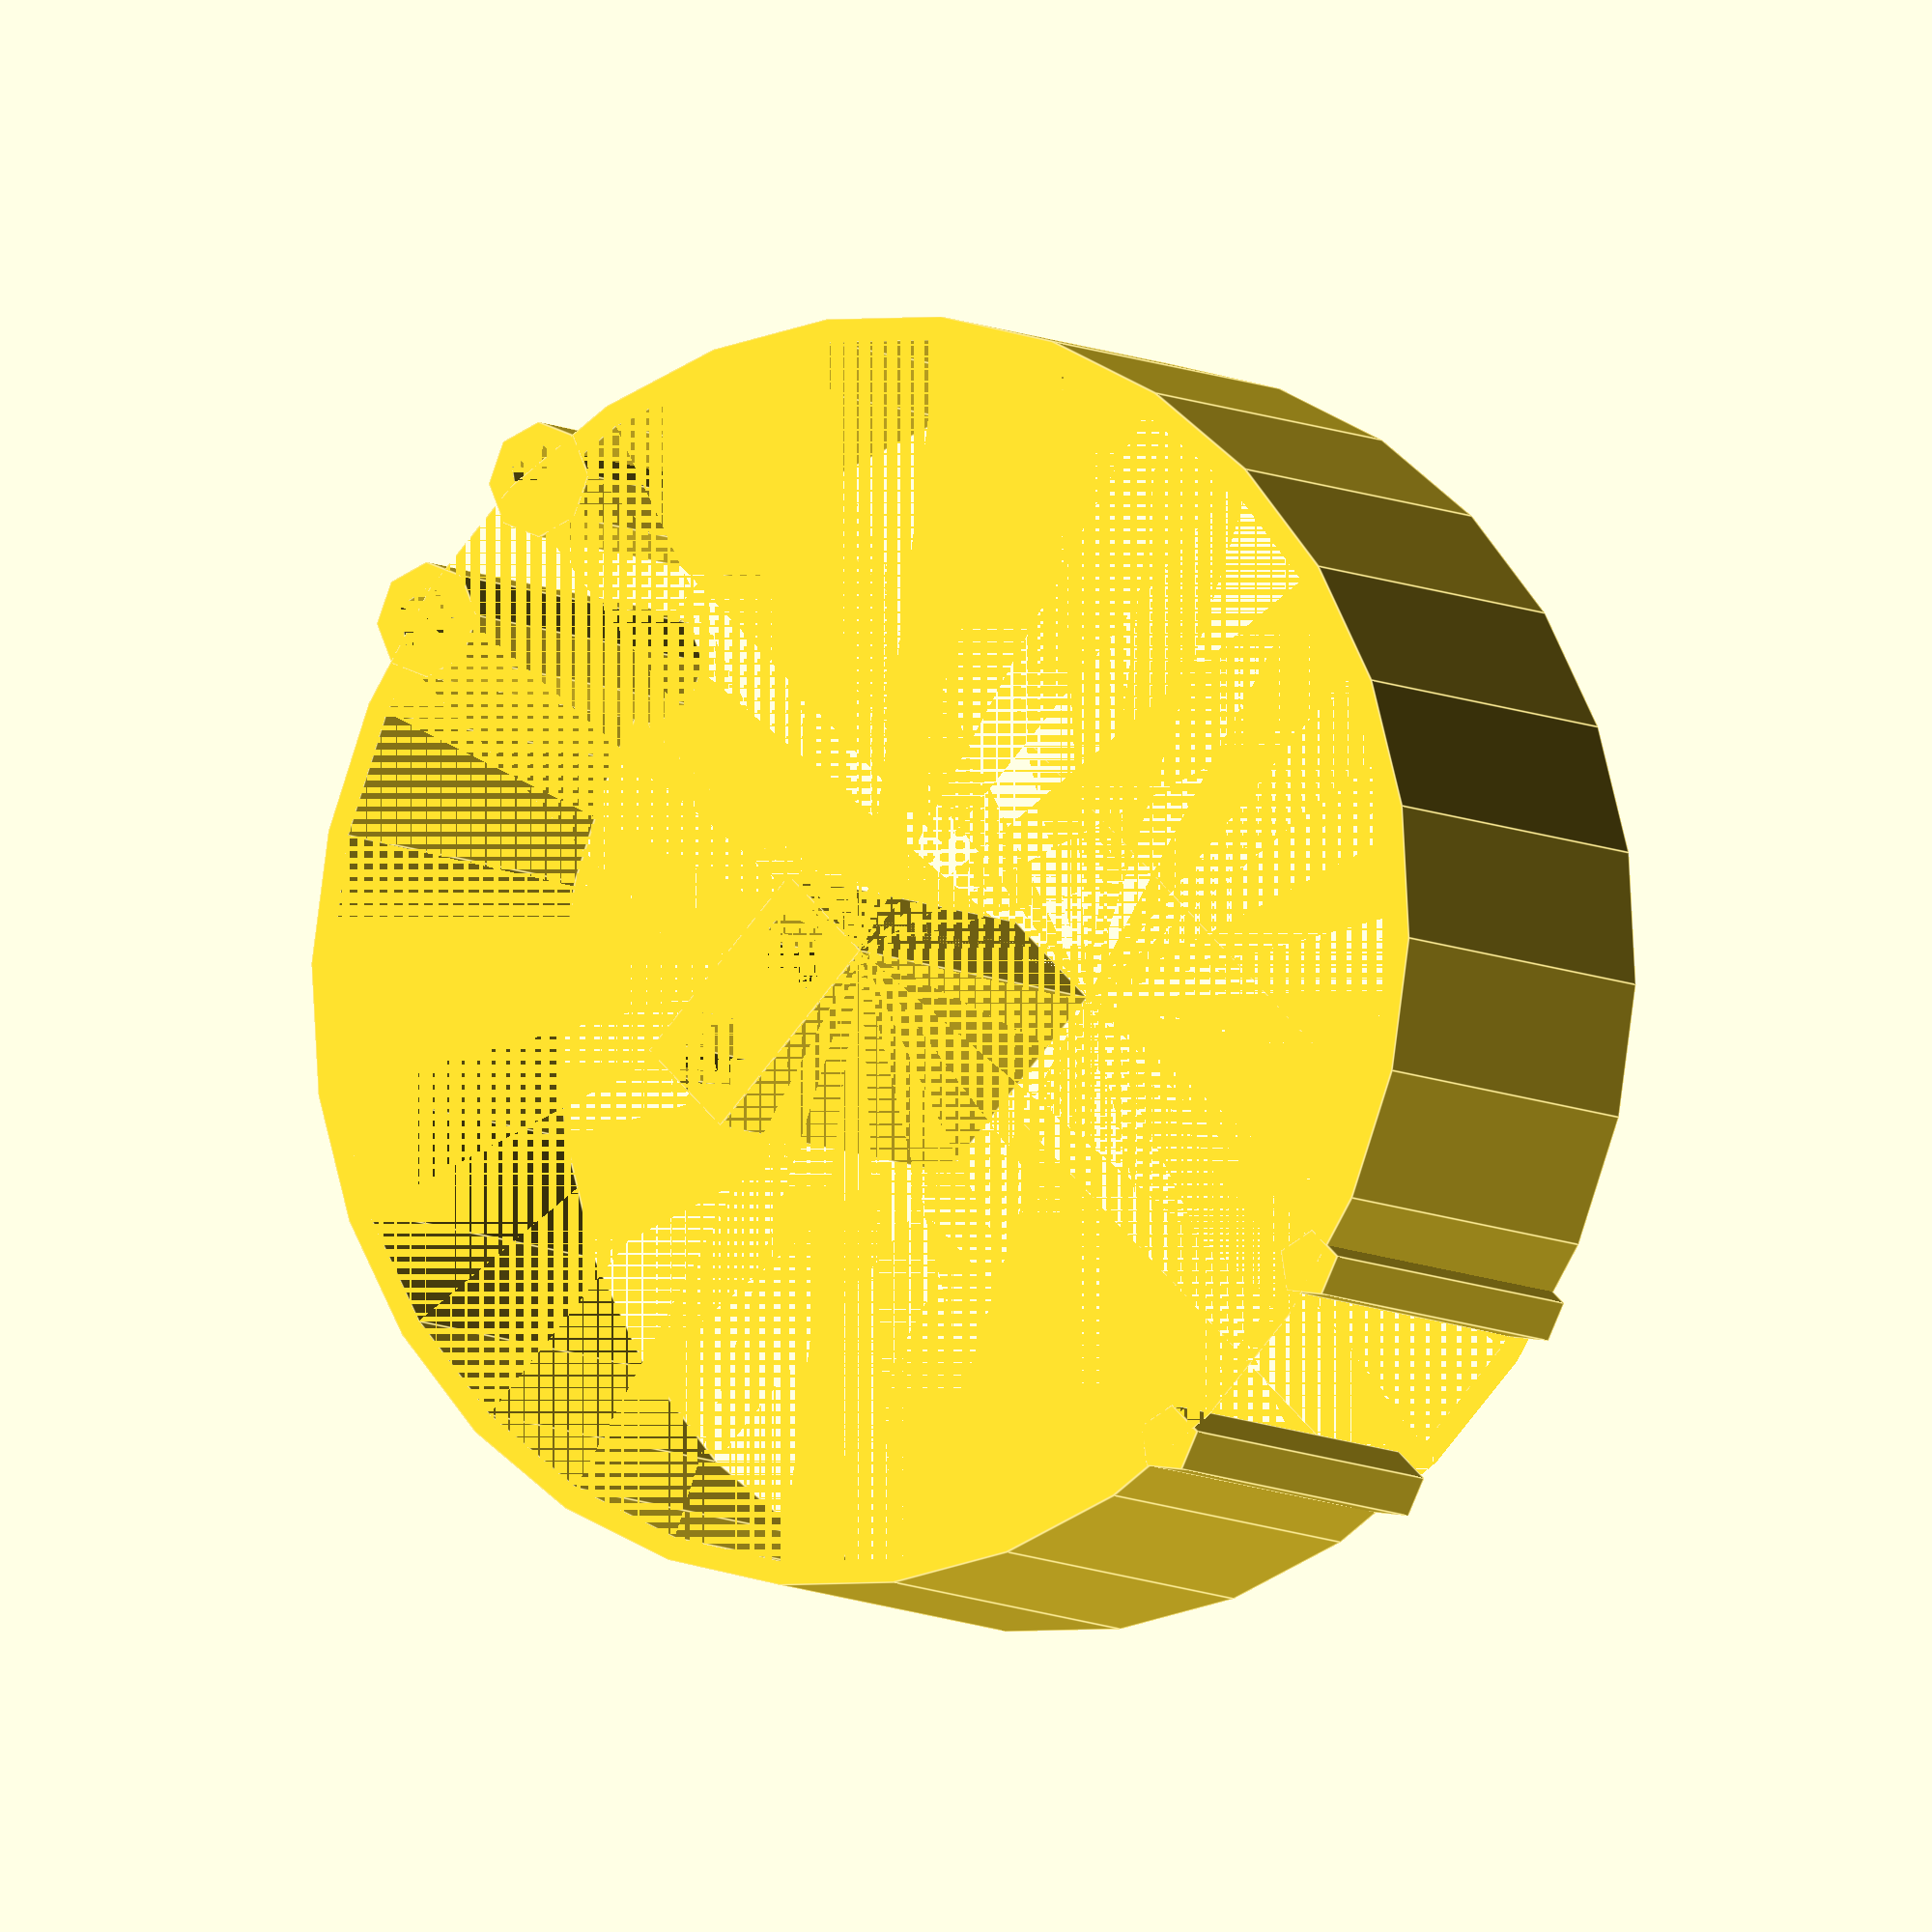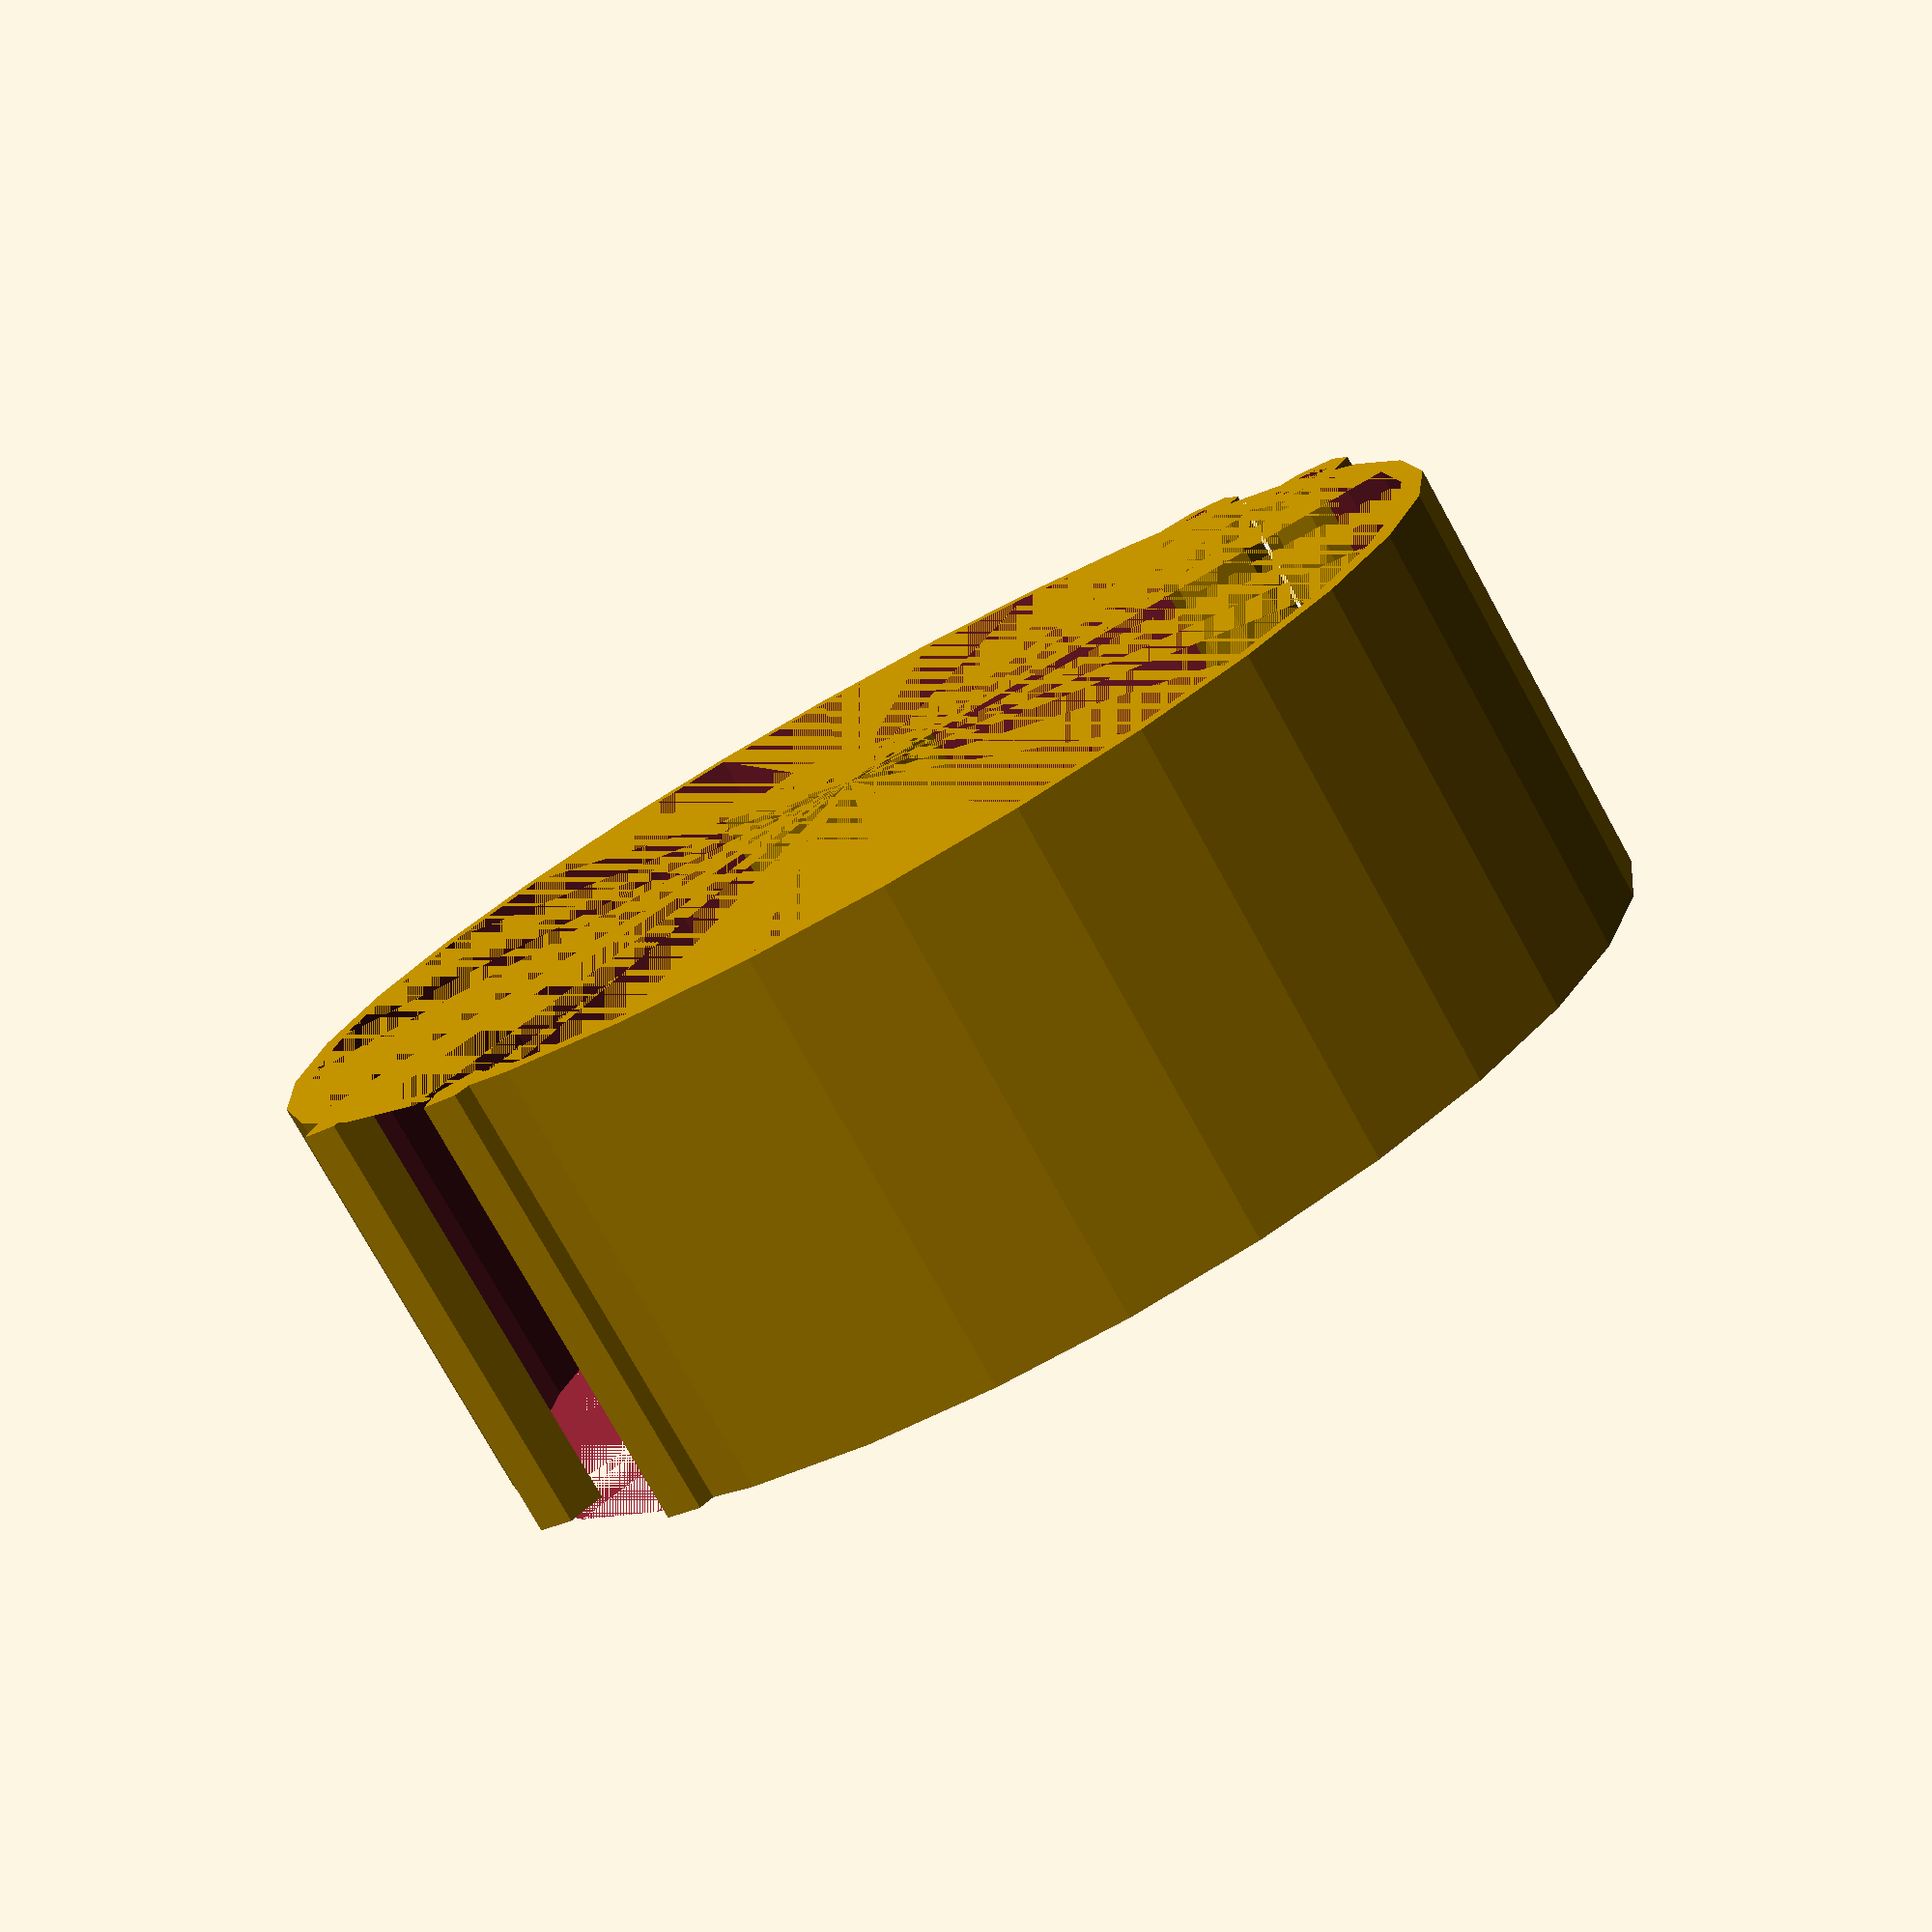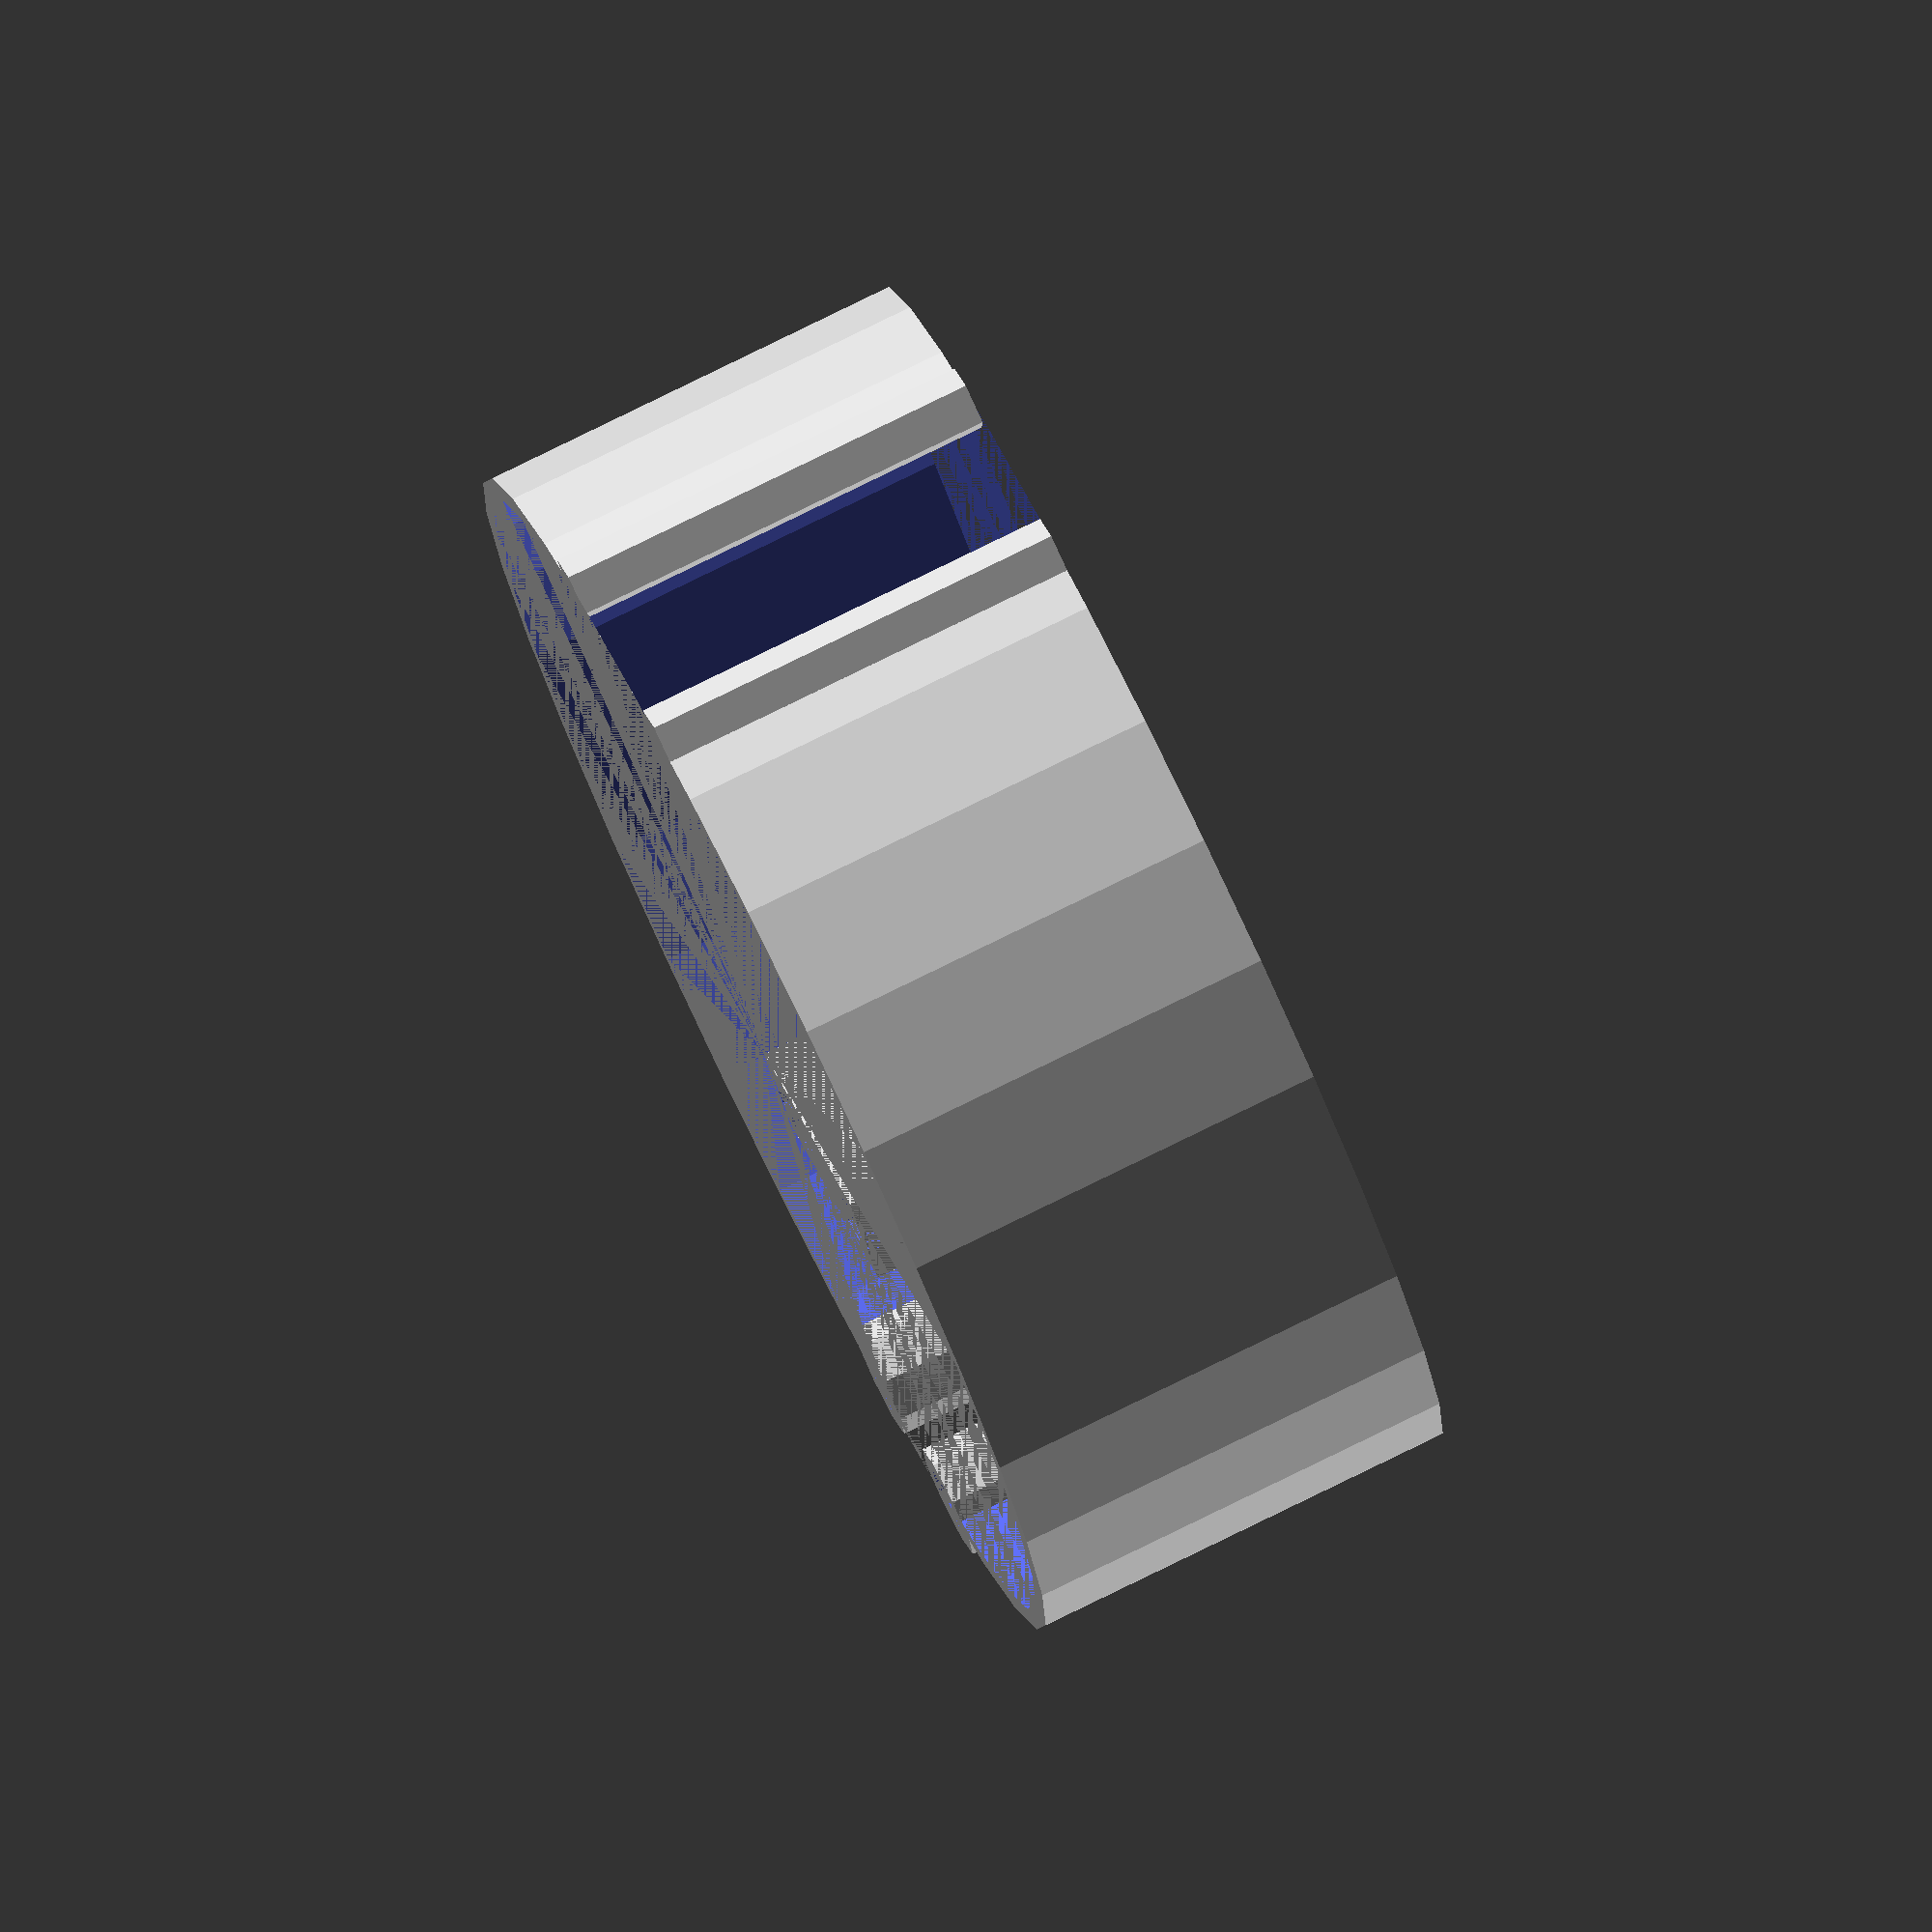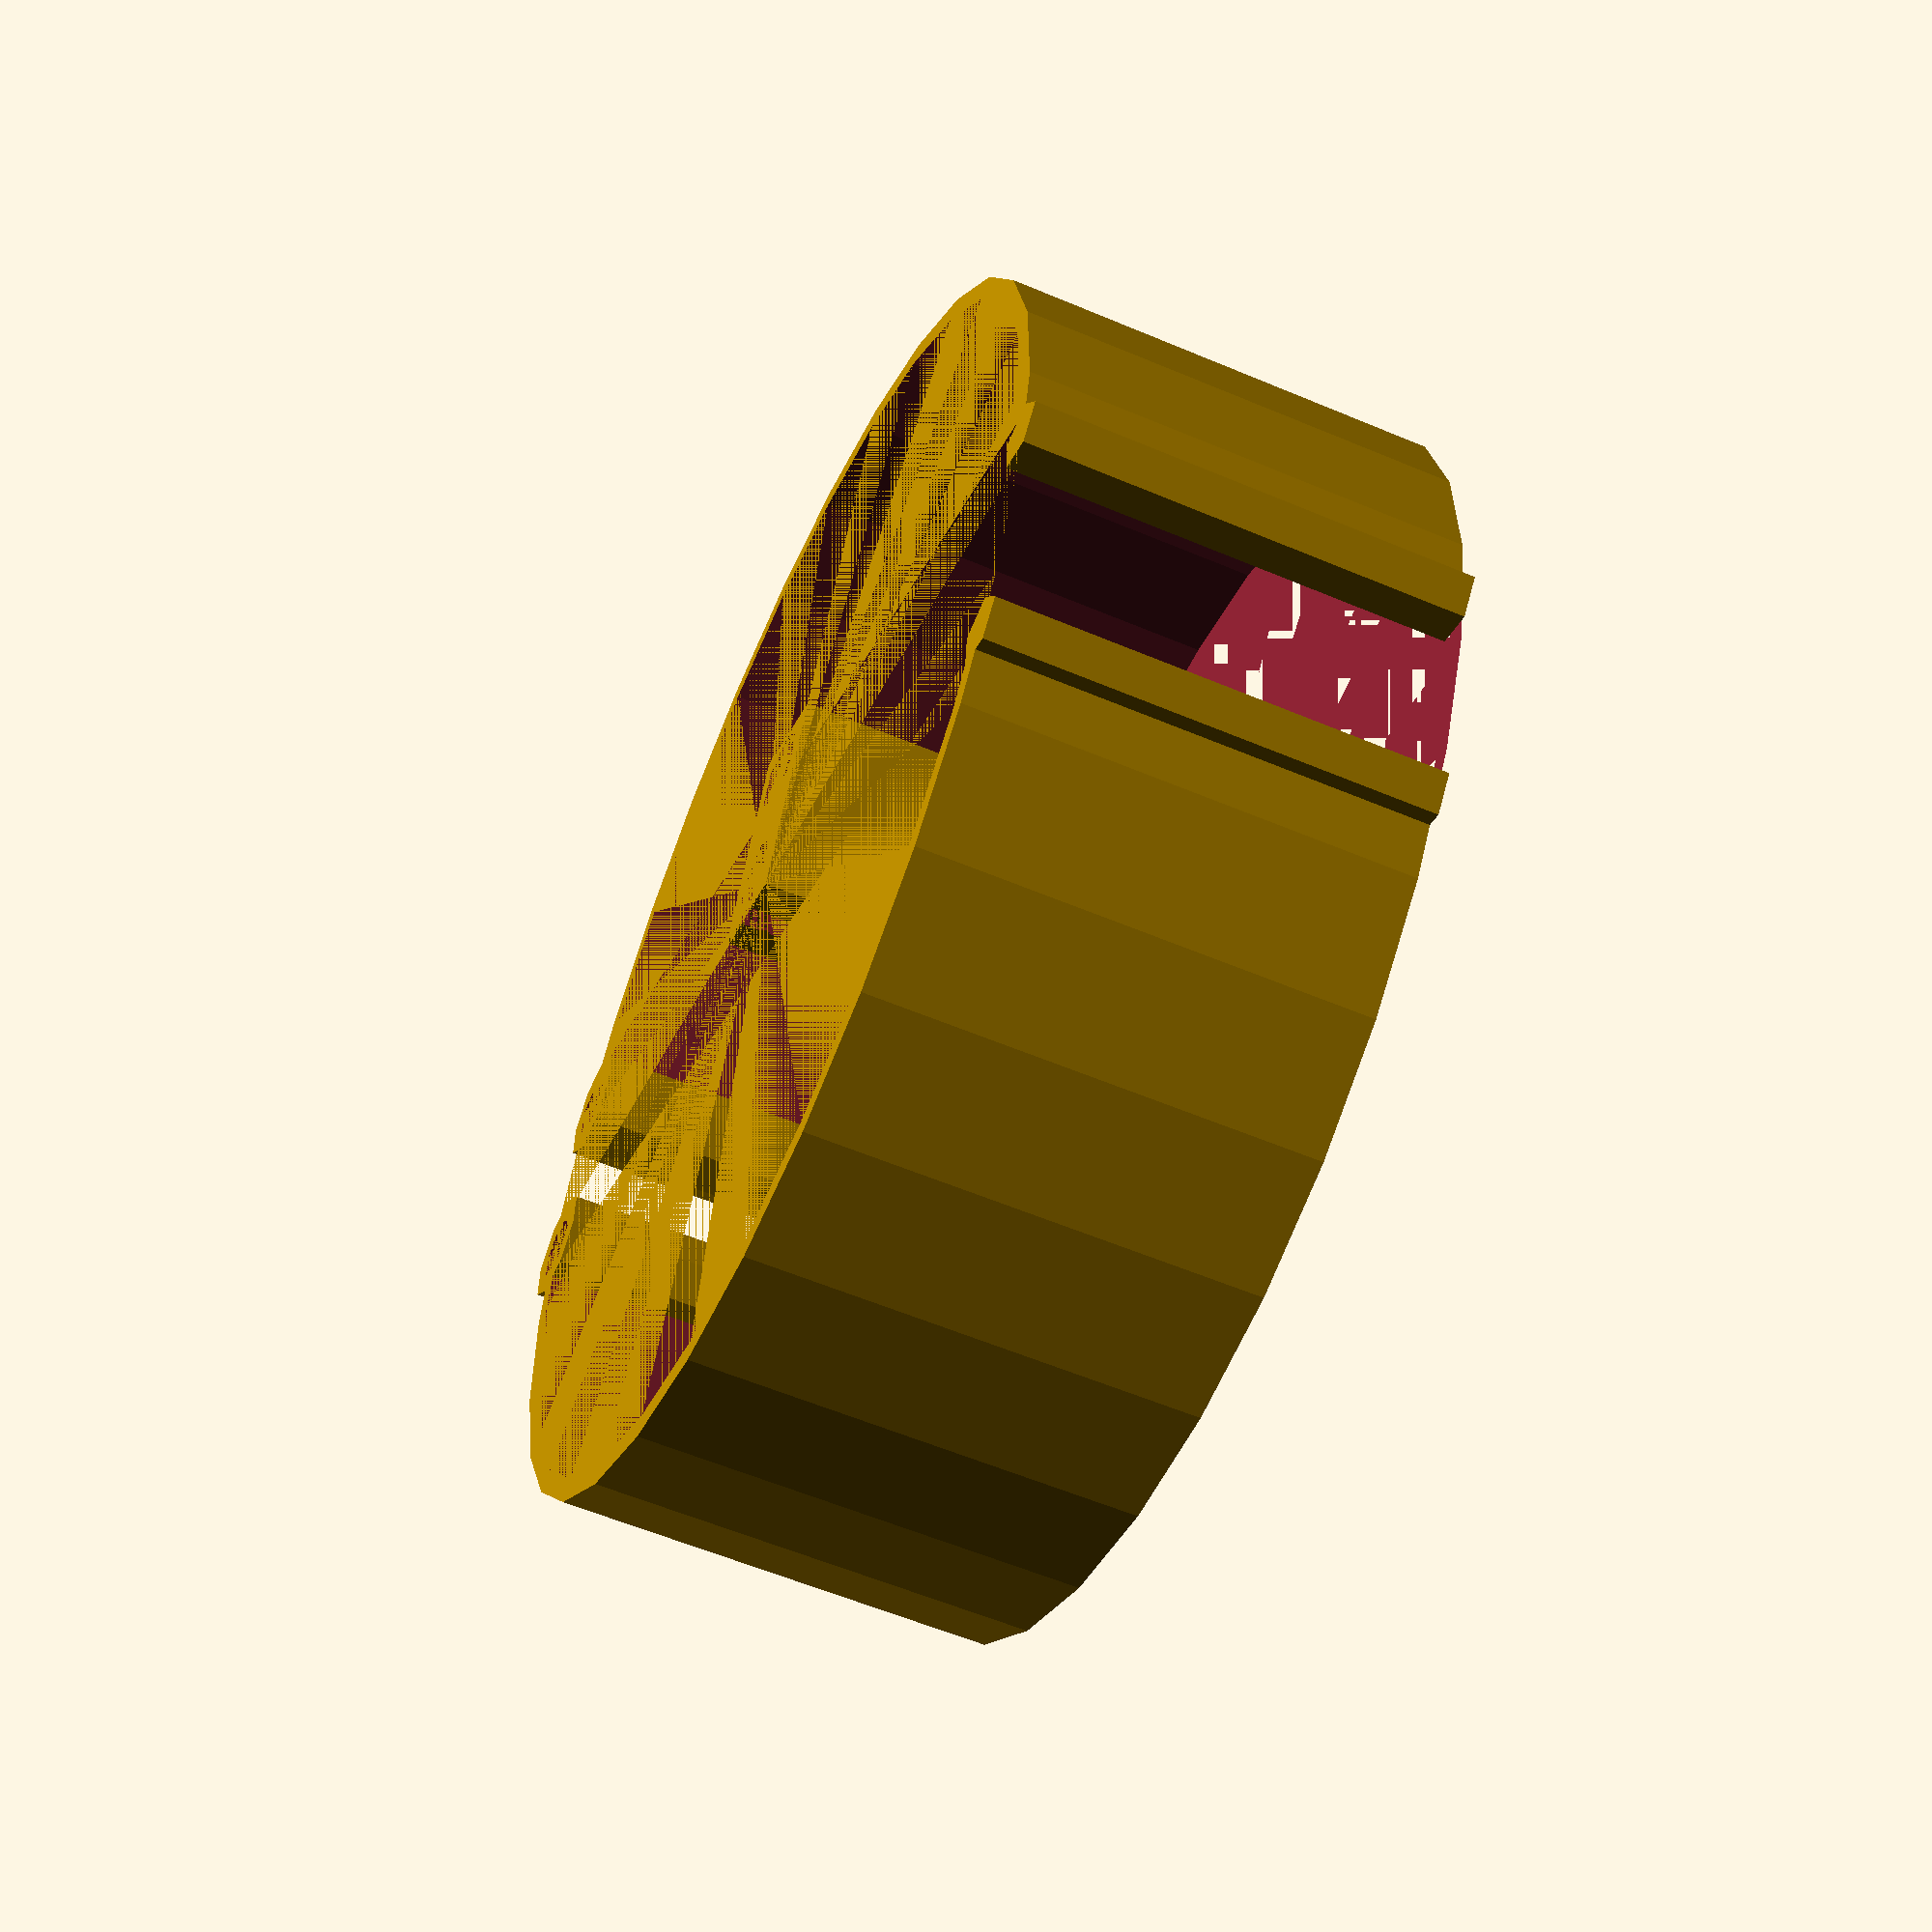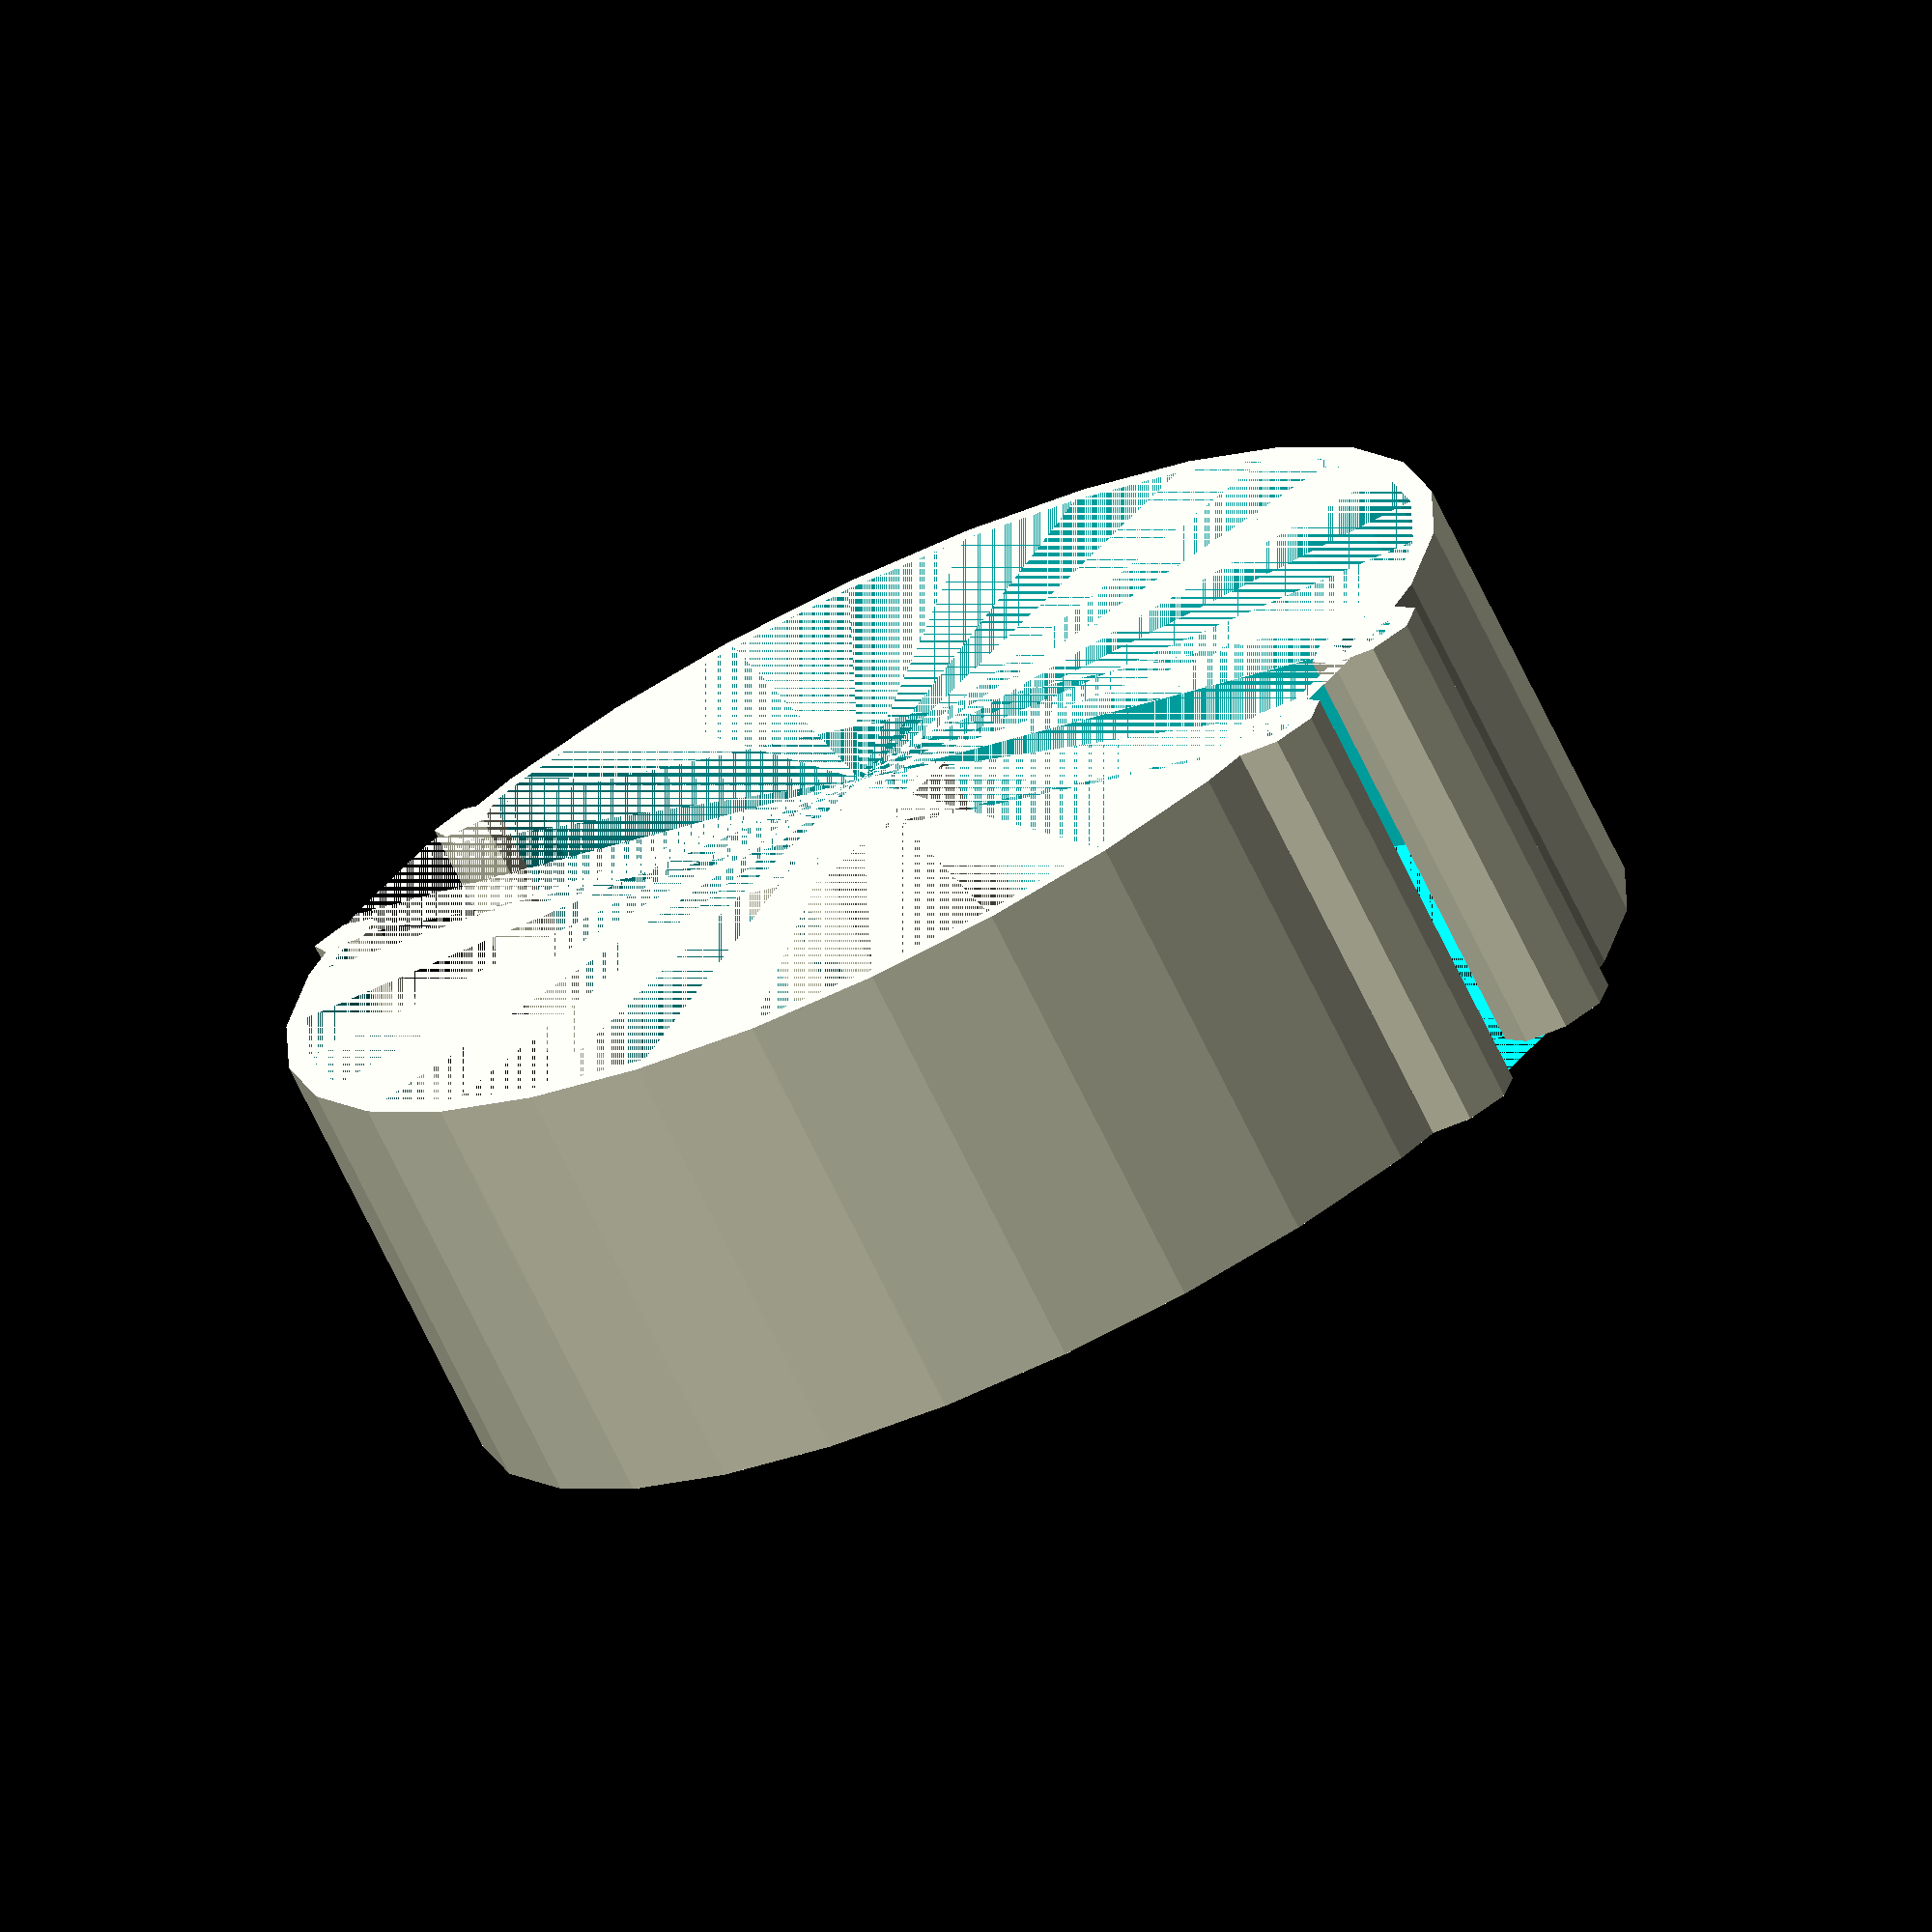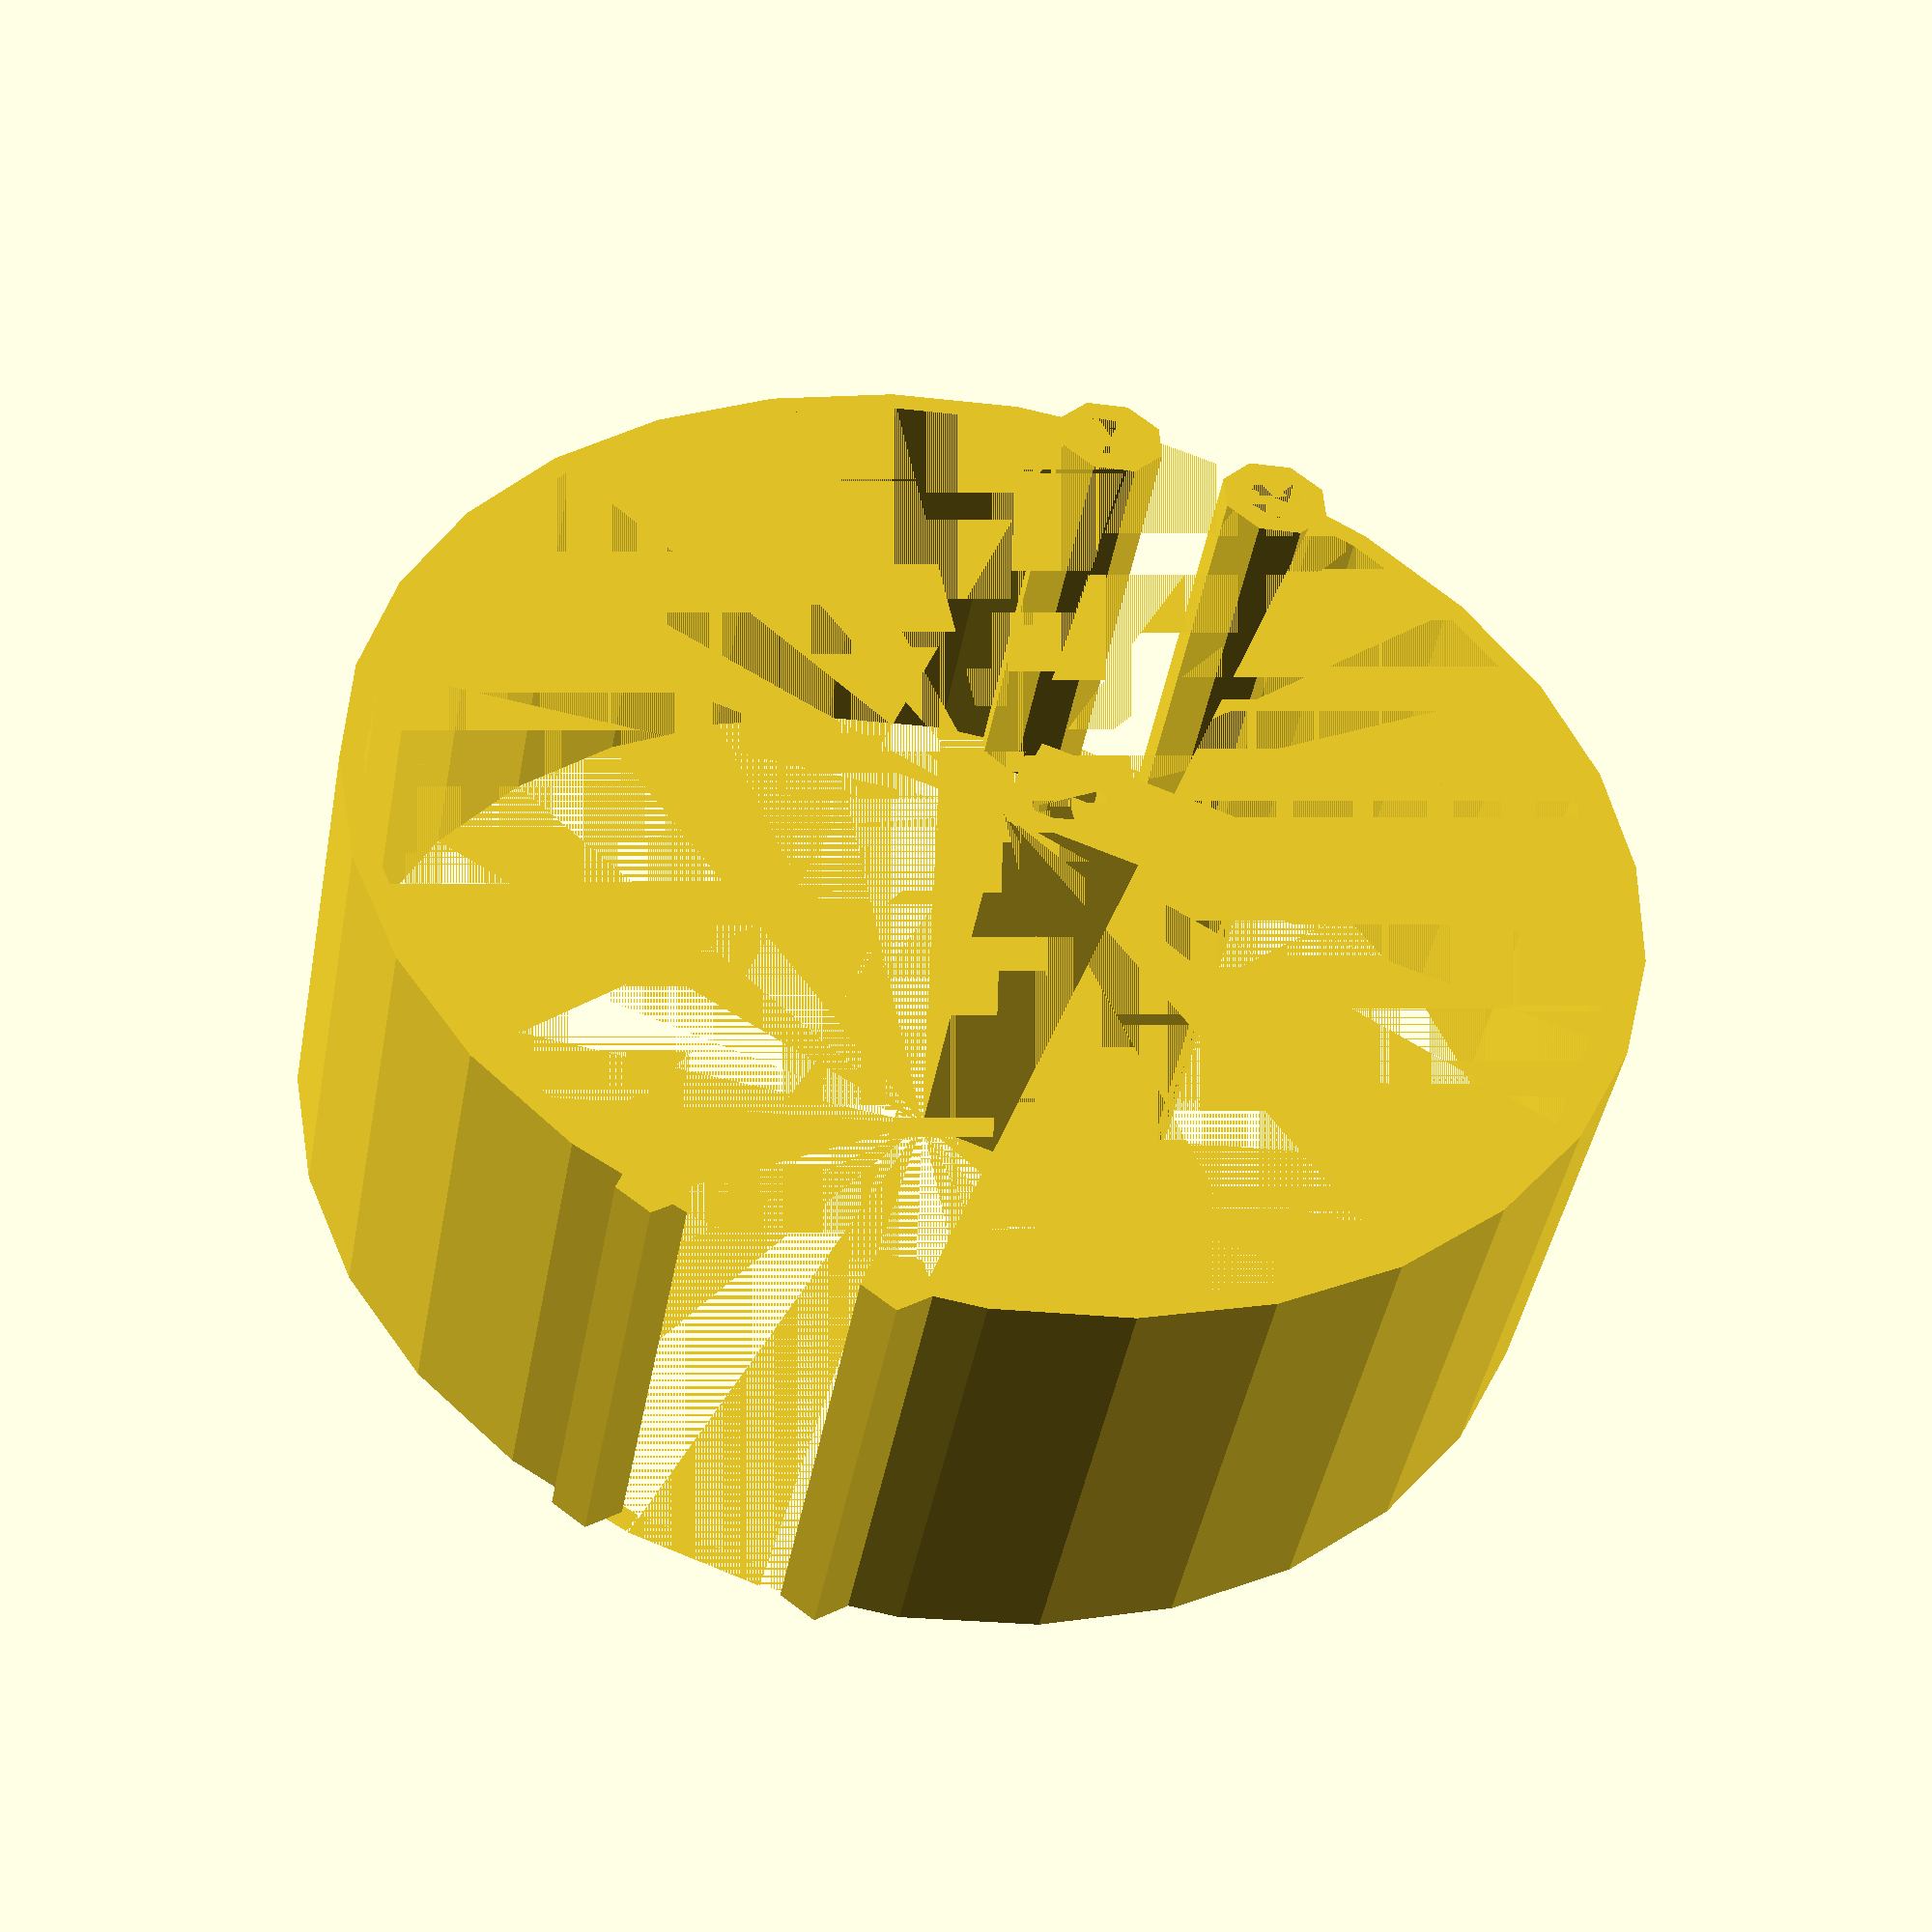
<openscad>
diameter = 55;
height = 19;

difference() {
    cylinder(height, r=diameter/2);
    cylinder(height, r=diameter/2 -1);
    translate([-6,-diameter,0]) cube([12, 2*diameter,height]);
}

translate([-4,diameter/2-1,0])
difference() {
    cylinder(height,  r=2.5);
    cylinder(height, r=1.5);
}
translate([-5, -diameter/2+1,0]) cylinder(height,  r=1.5);

translate([4,diameter/2-1,0])
difference() {
    cylinder(height,  r=2.5);
    cylinder(height, r=1.5);
}
translate([5, -diameter/2+1,0]) cylinder(height,  r=1.5);

difference() {
    cube([10, 5, height]);
    translate([2, 2.5, 0]) cylinder(height,  r=1.9);
    translate([0, 2, 0]) cube([1, 1.3, height]);
    translate([8, 2.5, 0]) cylinder(height,  r=1.9);    
    translate([9, 2, 0]) cube([1, 1.3, height]);
}
</openscad>
<views>
elev=187.1 azim=225.5 roll=329.1 proj=o view=edges
elev=257.5 azim=130.6 roll=331.0 proj=p view=wireframe
elev=99.8 azim=33.3 roll=296.1 proj=o view=solid
elev=57.7 azim=293.3 roll=66.3 proj=p view=solid
elev=251.5 azim=304.8 roll=154.1 proj=o view=wireframe
elev=225.5 azim=199.6 roll=190.6 proj=p view=solid
</views>
